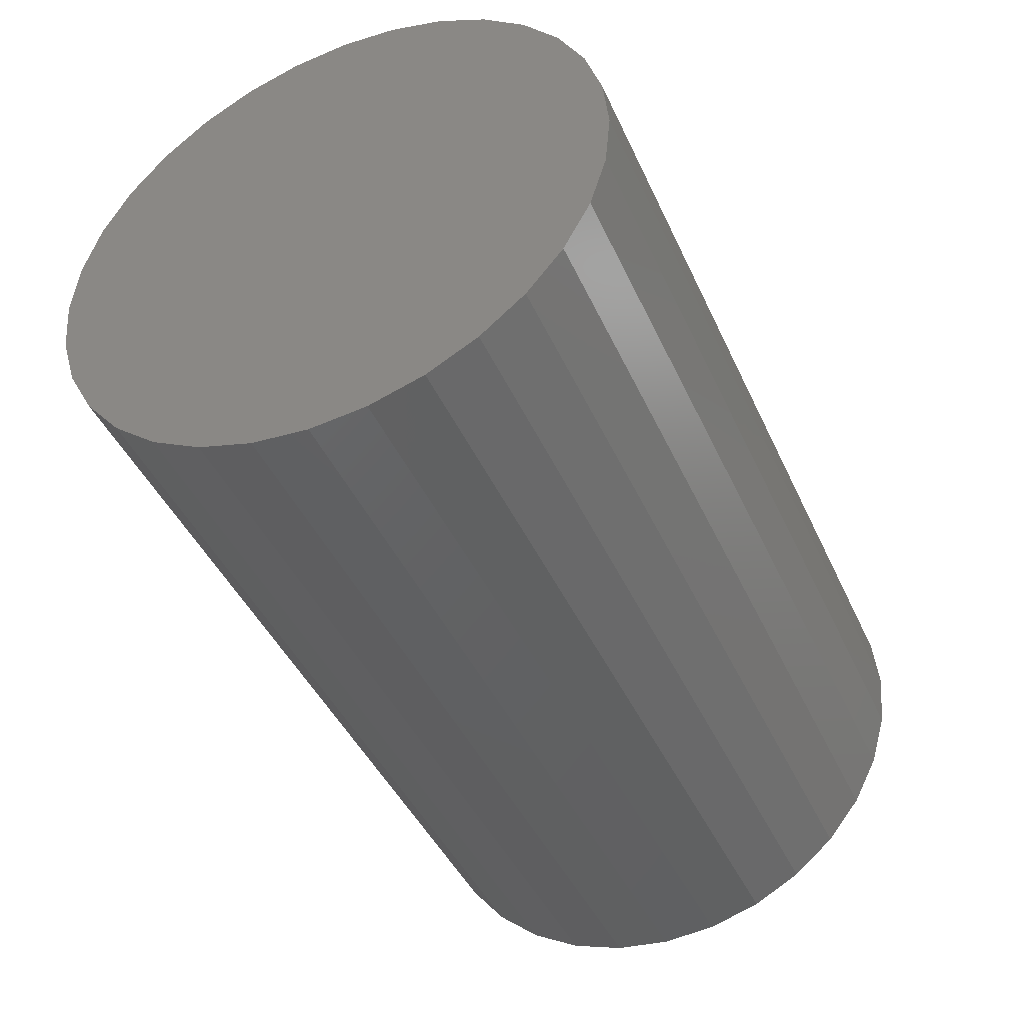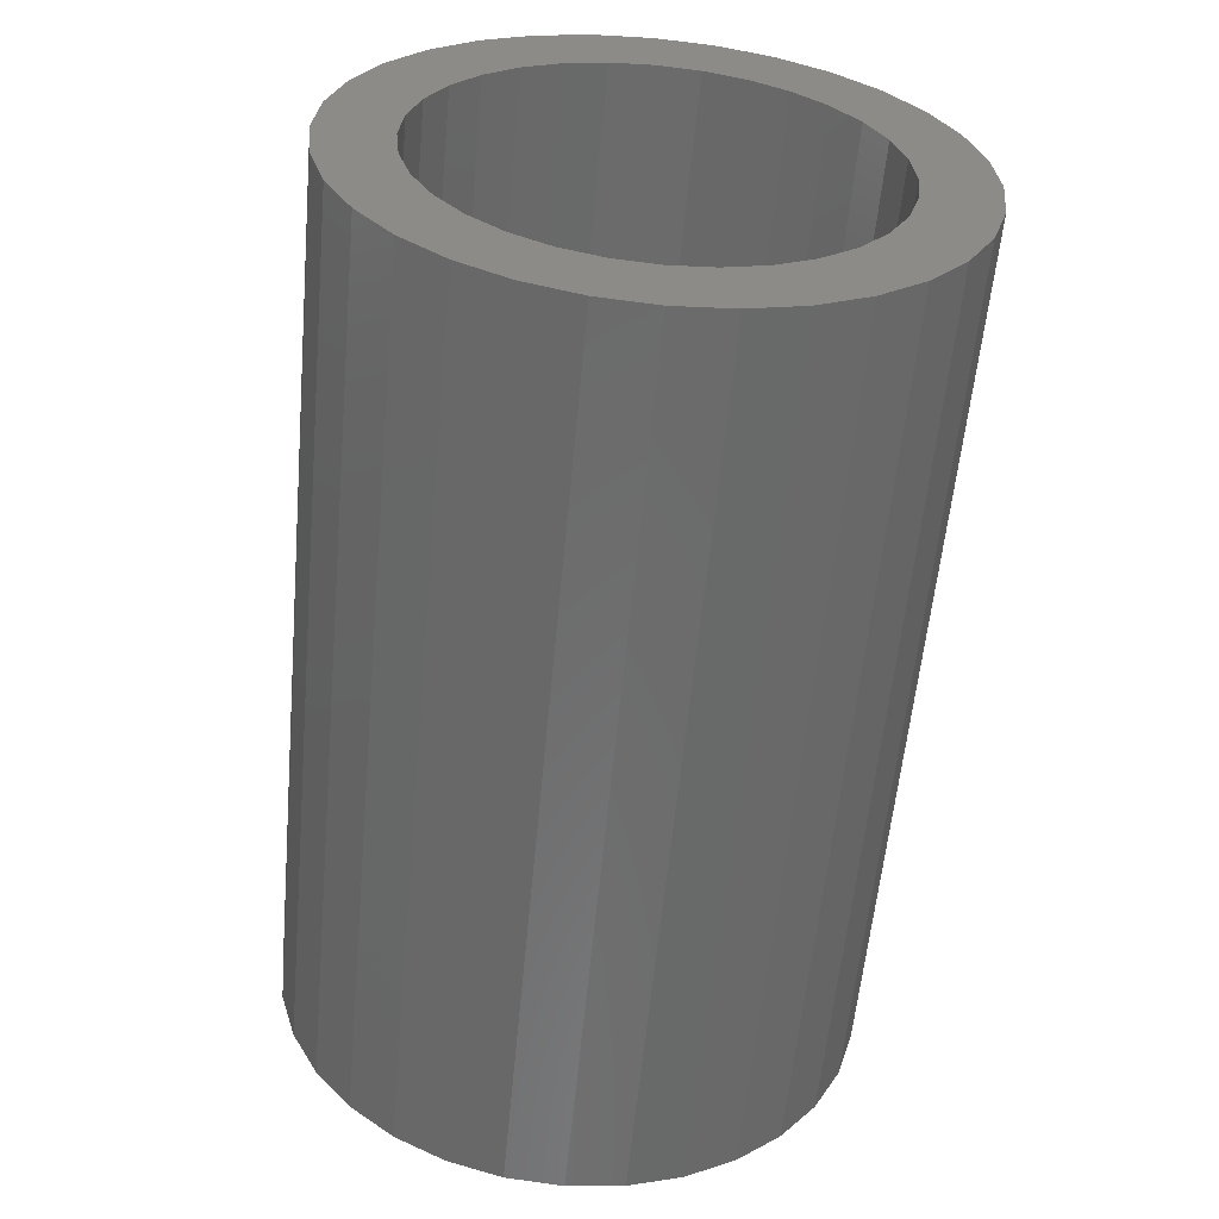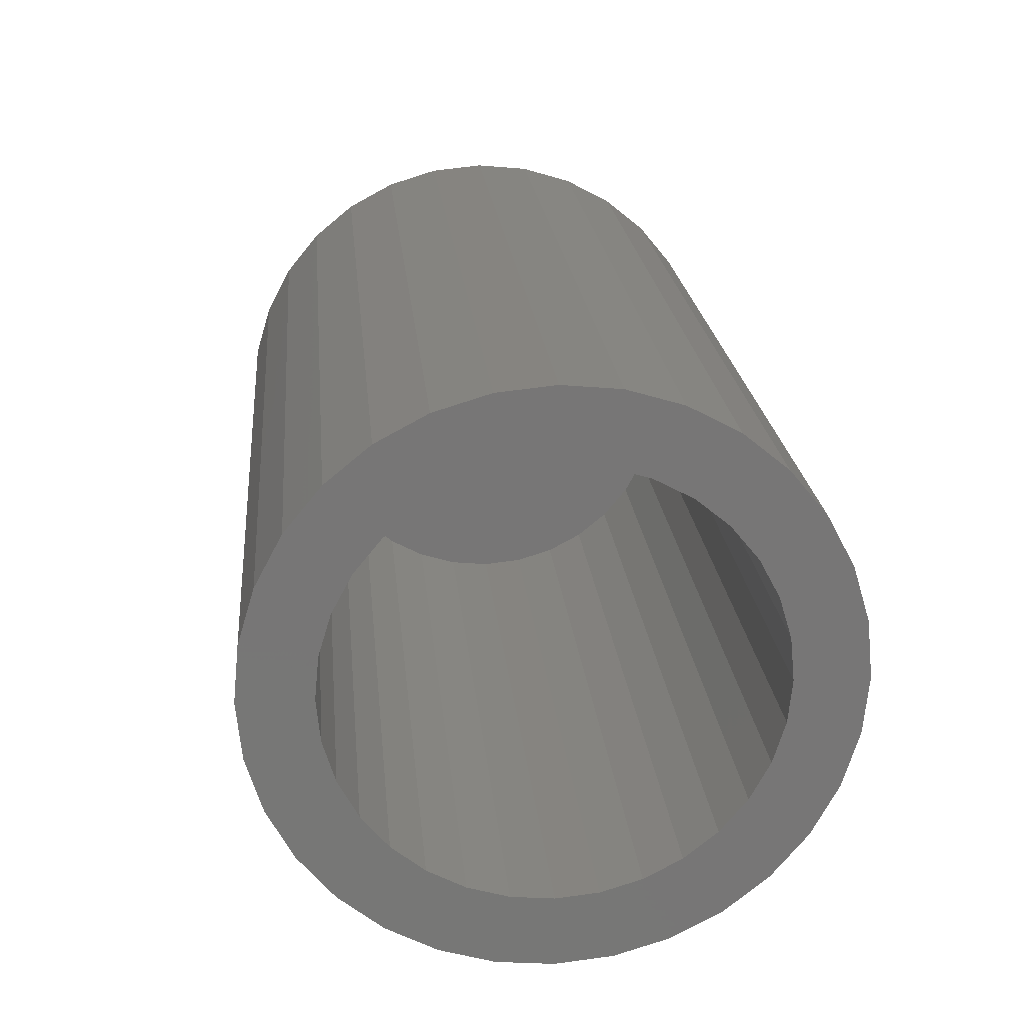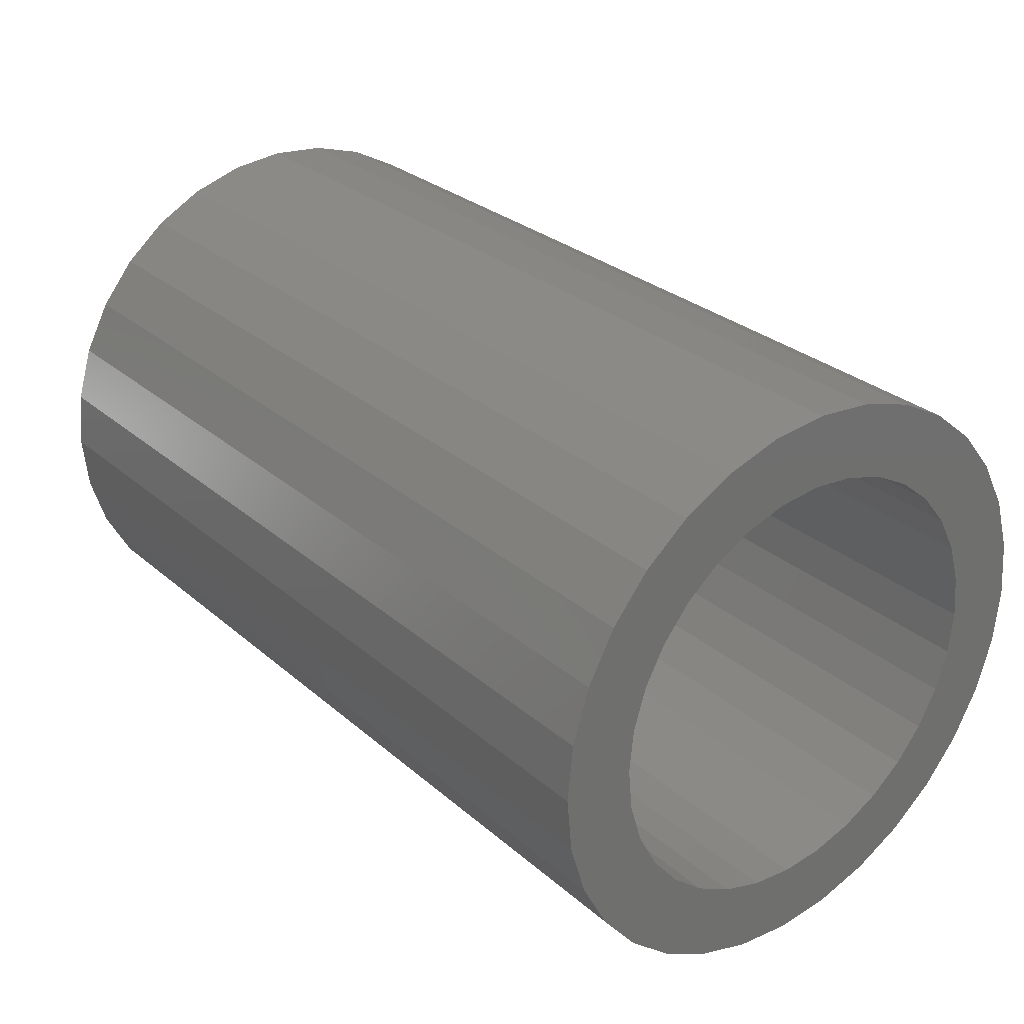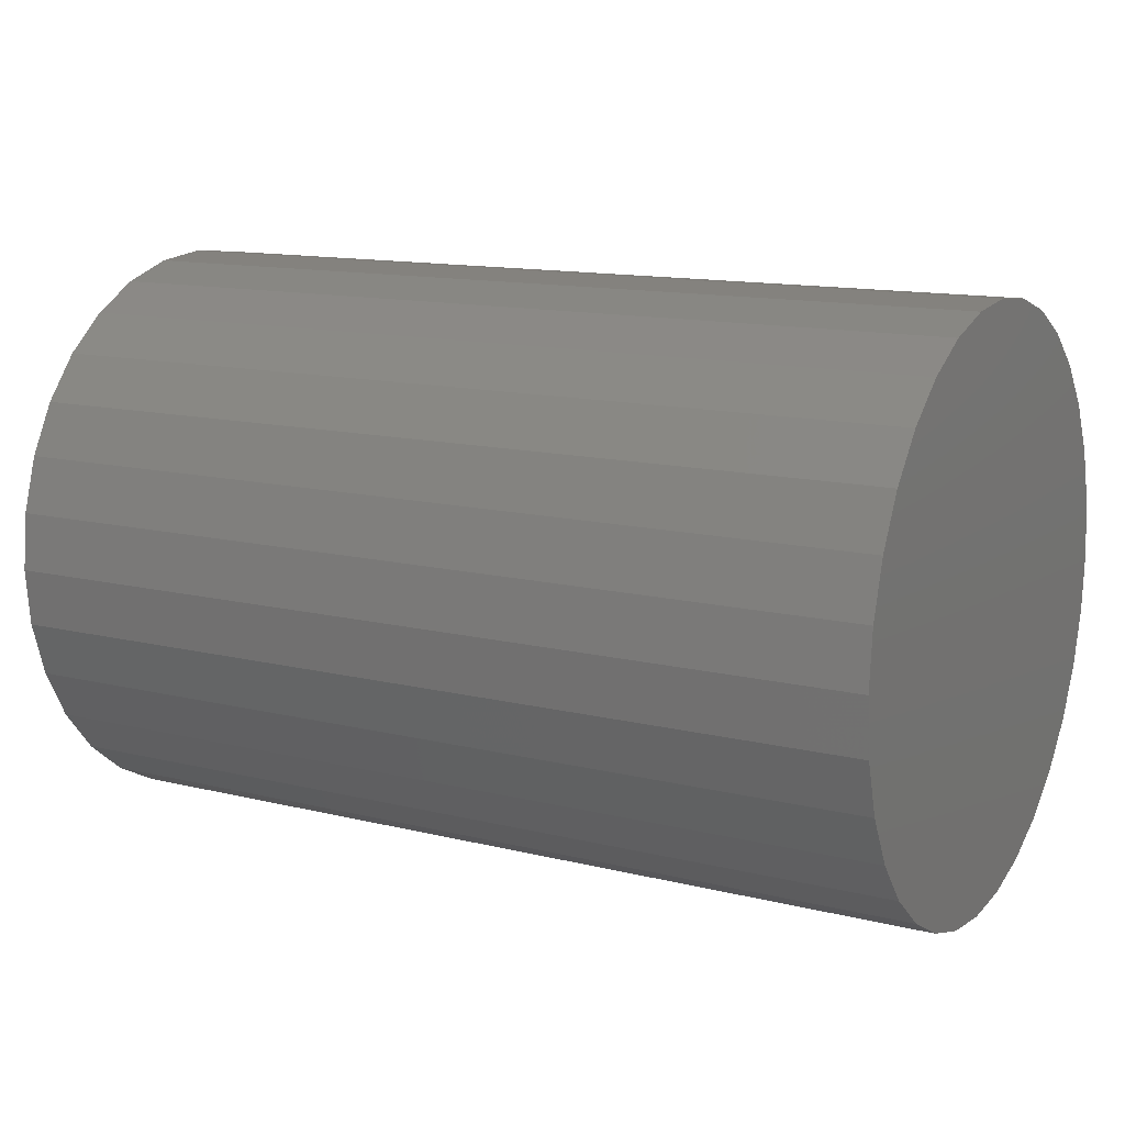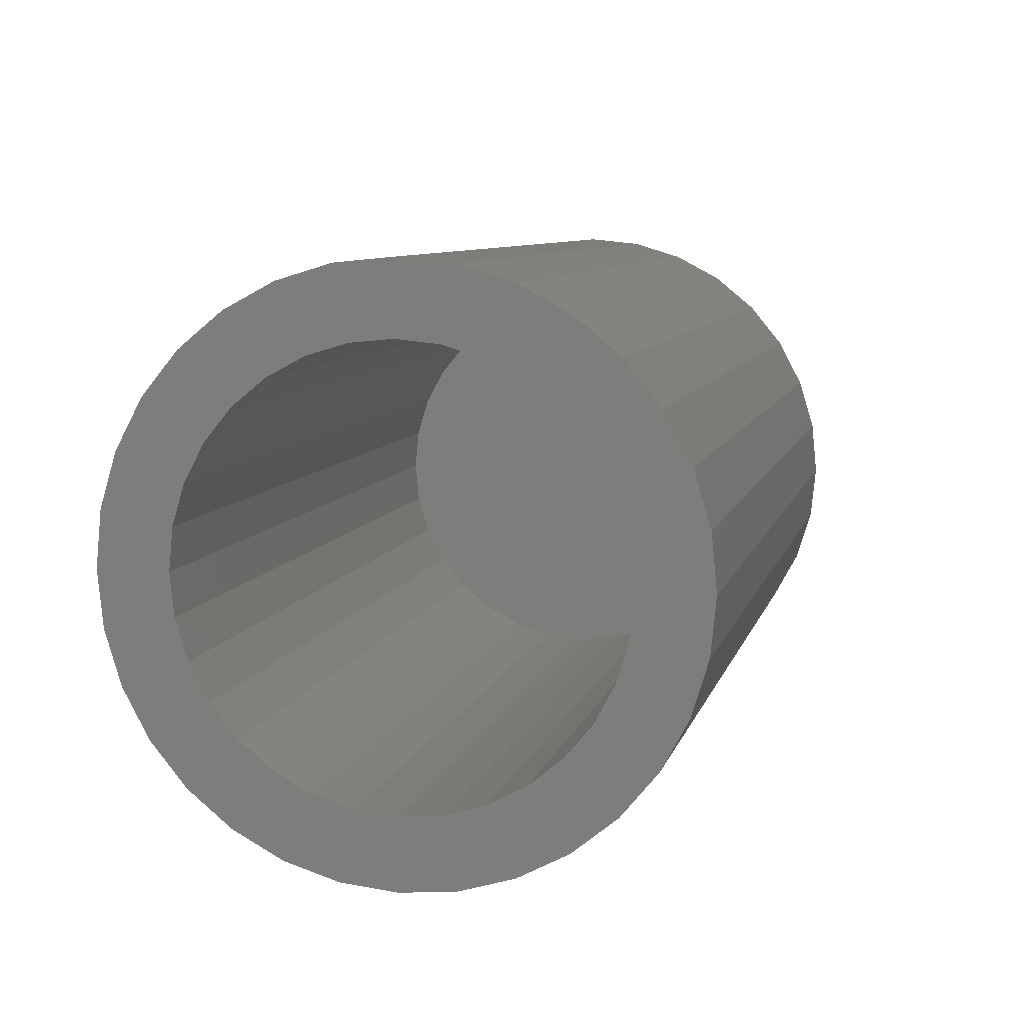
<metadata>
{"format":"stl","ext":"stl","renderer":"f3d","projection":"perspective","resolution":1024,"background":"white","views":[{"elev":-43.5,"azim":113.3,"up":"+Y"},{"elev":-58.0,"azim":-95.3,"up":"+Y"},{"elev":21.3,"azim":-95.2,"up":"+Z"},{"elev":28.8,"azim":-128.3,"up":"+Z"},{"elev":13.1,"azim":29.4,"up":"+Y"},{"elev":8.3,"azim":-76.5,"up":"+Y"}]}
</metadata>
<code>
# stl→obj: 128 verts, 252 faces
v -0.75 -0.02978 0.1853
v -0.75 -0.1707 0.1778
v -0.75 -0.1326 0.209
v -0.75 -0.06522 0.1745
v -0.75 -0.1782 0.03685
v -0.75 -0.2395 0.04905
v -0.75 -0.1674 0.07229
v -0.75 -0.1707 -0.1778
v -0.75 -0.06522 -0.1745
v -0.75 -0.02978 -0.1853
v -0.75 -0.1326 -0.209
v -0.75 0.1848 0.1778
v -0.75 0.04392 0.1853
v -0.75 0.1467 0.209
v -0.75 0.07936 0.1745
v -0.75 0.112 0.1571
v -0.75 0.04392 -0.1853
v -0.75 0.07936 -0.1745
v -0.75 0.1848 -0.1778
v -0.75 0.1467 -0.209
v -0.75 0.007072 -0.1889
v -0.75 0.1033 -0.2323
v -0.75 0.05612 -0.2466
v -0.75 0.007072 -0.2514
v -0.75 -0.04197 -0.2466
v -0.75 -0.08913 -0.2323
v -0.75 0.007072 0.1889
v -0.75 -0.08913 0.2323
v -0.75 -0.04197 0.2466
v -0.75 0.007072 0.2514
v -0.75 0.05612 0.2466
v -0.75 0.1033 0.2323
v -0.75 -0.09787 0.1571
v -0.75 -0.1265 0.1336
v -0.75 -0.202 0.1397
v -0.75 -0.15 0.1049
v -0.75 -0.2252 0.09621
v -0.75 -0.15 -0.1049
v -0.75 -0.2252 -0.09621
v -0.75 -0.1674 -0.07229
v -0.75 -0.2395 -0.04905
v -0.75 -0.1782 -0.03685
v -0.75 -0.2443 1.392e-16
v -0.75 -0.1818 9.998e-17
v -0.75 -0.09787 -0.1571
v -0.75 -0.202 -0.1397
v -0.75 -0.1265 -0.1336
v -0.75 0.1923 0.03685
v -0.75 0.1816 0.07229
v -0.75 0.2536 0.04905
v -0.75 0.1641 0.1049
v -0.75 0.2393 0.09621
v -0.75 0.1406 0.1336
v -0.75 0.2161 0.1397
v -0.75 0.1641 -0.1049
v -0.75 0.1816 -0.07229
v -0.75 0.2393 -0.09621
v -0.75 0.1923 -0.03685
v -0.75 0.2536 -0.04905
v -0.75 0.196 -3.018e-17
v -0.75 0.2585 -3.189e-16
v -0.75 0.112 -0.1571
v -0.75 0.1406 -0.1336
v -0.75 0.2161 -0.1397
v -0.03906 -0.02978 0.1853
v -0.03906 -0.06522 0.1745
v -0.03906 -0.09787 0.1571
v -0.03906 -0.1265 0.1336
v -0.03906 -0.15 0.1049
v -0.03906 -0.1674 0.07229
v -0.03906 -0.1782 0.03685
v -0.03906 -0.1818 9.998e-17
v -0.03906 0.007072 0.1889
v -0.03906 0.04392 0.1853
v -0.03906 0.07936 0.1745
v -0.03906 0.112 0.1571
v -0.03906 0.1406 0.1336
v -0.03906 0.1641 0.1049
v -0.03906 0.1816 0.07229
v -0.03906 0.1923 0.03685
v -0.03906 0.196 6.182e-17
v -0.03906 0.04392 -0.1853
v -0.03906 0.07936 -0.1745
v -0.03906 0.112 -0.1571
v -0.03906 0.1406 -0.1336
v -0.03906 0.1641 -0.1049
v -0.03906 0.1816 -0.07229
v -0.03906 0.1923 -0.03685
v -0.03906 0.007072 -0.1889
v -0.03906 -0.02978 -0.1853
v -0.03906 -0.06522 -0.1745
v -0.03906 -0.09787 -0.1571
v -0.03906 -0.1265 -0.1336
v -0.03906 -0.15 -0.1049
v -0.03906 -0.1674 -0.07229
v -0.03906 -0.1782 -0.03685
v 0.02344 -0.2443 1.392e-16
v 0.02344 -0.2395 0.04905
v 0.02344 -0.2252 0.09621
v 0.02344 -0.202 0.1397
v 0.02344 -0.1707 0.1778
v 0.02344 -0.1326 0.209
v 0.02344 -0.08913 0.2323
v 0.02344 -0.04197 0.2466
v 0.02344 0.007072 0.2514
v 0.02344 0.05612 0.2466
v 0.02344 0.1033 0.2323
v 0.02344 0.1467 0.209
v 0.02344 0.1848 0.1778
v 0.02344 0.2161 0.1397
v 0.02344 0.2393 0.09621
v 0.02344 0.2536 0.04905
v 0.02344 0.2585 8.843e-17
v 0.02344 0.2536 -0.04905
v 0.02344 0.2393 -0.09621
v 0.02344 0.2161 -0.1397
v 0.02344 0.1848 -0.1778
v 0.02344 0.1467 -0.209
v 0.02344 0.1033 -0.2323
v 0.02344 0.05612 -0.2466
v 0.02344 0.007072 -0.2514
v 0.02344 -0.04197 -0.2466
v 0.02344 -0.08913 -0.2323
v 0.02344 -0.1326 -0.209
v 0.02344 -0.1707 -0.1778
v 0.02344 -0.202 -0.1397
v 0.02344 -0.2252 -0.09621
v 0.02344 -0.2395 -0.04905
f 1 2 3
f 4 2 1
f 5 6 7
f 8 9 10
f 10 11 8
f 12 13 14
f 12 15 13
f 16 15 12
f 17 18 19
f 20 17 19
f 21 17 20
f 21 20 22
f 21 22 23
f 21 23 24
f 21 24 25
f 21 25 26
f 21 26 11
f 21 11 10
f 27 1 3
f 27 3 28
f 27 28 29
f 27 29 30
f 27 30 31
f 27 31 32
f 27 32 14
f 27 14 13
f 4 33 2
f 2 33 34
f 2 34 35
f 35 34 36
f 35 36 37
f 37 36 7
f 37 7 6
f 38 39 40
f 40 39 41
f 40 41 42
f 42 41 43
f 42 43 44
f 44 43 6
f 44 6 5
f 9 8 45
f 45 8 46
f 45 46 47
f 47 46 39
f 47 39 38
f 48 49 50
f 50 49 51
f 50 51 52
f 52 51 53
f 52 53 54
f 54 53 16
f 54 16 12
f 55 56 57
f 57 56 58
f 57 58 59
f 59 58 60
f 59 60 61
f 61 60 48
f 61 48 50
f 18 62 19
f 19 62 63
f 19 63 64
f 64 63 55
f 64 55 57
f 27 65 1
f 1 65 66
f 1 66 4
f 4 66 67
f 4 67 33
f 33 67 68
f 33 68 34
f 34 68 69
f 34 69 36
f 36 69 70
f 36 70 7
f 7 70 71
f 7 71 5
f 5 71 72
f 5 72 44
f 65 27 73
f 73 27 13
f 73 13 74
f 74 13 15
f 74 15 75
f 75 15 16
f 75 16 76
f 76 16 53
f 76 53 77
f 77 53 51
f 77 51 78
f 78 51 49
f 78 49 79
f 79 49 48
f 79 48 80
f 80 48 60
f 80 60 81
f 21 82 17
f 17 82 83
f 17 83 18
f 18 83 84
f 18 84 62
f 62 84 85
f 62 85 63
f 63 85 86
f 63 86 55
f 55 86 87
f 55 87 56
f 56 87 88
f 56 88 58
f 58 88 81
f 58 81 60
f 82 21 89
f 89 21 10
f 89 10 90
f 90 10 9
f 90 9 91
f 91 9 45
f 91 45 92
f 92 45 47
f 92 47 93
f 93 47 38
f 93 38 94
f 94 38 40
f 94 40 95
f 95 40 42
f 95 42 96
f 96 42 44
f 96 44 72
f 43 97 6
f 6 97 98
f 6 98 37
f 37 98 99
f 37 99 35
f 35 99 100
f 35 100 2
f 2 100 101
f 2 101 3
f 3 101 102
f 3 102 28
f 28 102 103
f 28 103 29
f 29 103 104
f 29 104 30
f 30 104 105
f 30 105 31
f 31 105 106
f 31 106 32
f 32 106 107
f 32 107 14
f 14 107 108
f 14 108 12
f 12 108 109
f 12 109 54
f 54 109 110
f 54 110 52
f 52 110 111
f 52 111 50
f 50 111 112
f 50 112 61
f 61 112 113
f 61 113 59
f 59 113 114
f 59 114 57
f 57 114 115
f 57 115 64
f 64 115 116
f 64 116 19
f 19 116 117
f 19 117 20
f 20 117 118
f 20 118 22
f 22 118 119
f 22 119 23
f 23 119 120
f 23 120 24
f 24 120 121
f 24 121 25
f 25 121 122
f 25 122 26
f 26 122 123
f 26 123 11
f 11 123 124
f 11 124 8
f 8 124 125
f 8 125 46
f 46 125 126
f 46 126 39
f 39 126 127
f 39 127 41
f 41 127 128
f 41 128 43
f 43 128 97
f 104 106 105
f 106 104 103
f 106 103 107
f 119 122 120
f 120 122 121
f 107 103 108
f 108 103 102
f 108 102 109
f 109 102 101
f 109 101 110
f 110 101 100
f 110 100 111
f 111 100 99
f 111 99 112
f 112 99 98
f 112 98 113
f 113 98 97
f 113 97 114
f 114 97 128
f 114 128 115
f 115 128 127
f 115 127 116
f 116 127 126
f 116 126 117
f 117 126 125
f 117 125 118
f 118 125 124
f 118 124 119
f 119 124 123
f 119 123 122
f 73 74 65
f 66 65 74
f 75 66 74
f 82 90 83
f 89 90 82
f 90 91 83
f 83 91 92
f 83 92 84
f 84 92 93
f 84 93 85
f 85 93 94
f 85 94 86
f 86 94 95
f 86 95 87
f 87 95 96
f 87 96 88
f 88 96 72
f 88 72 81
f 81 72 71
f 81 71 80
f 80 71 70
f 80 70 79
f 79 70 69
f 79 69 78
f 78 69 68
f 78 68 77
f 77 68 67
f 77 67 76
f 76 67 66
f 76 66 75

</code>
